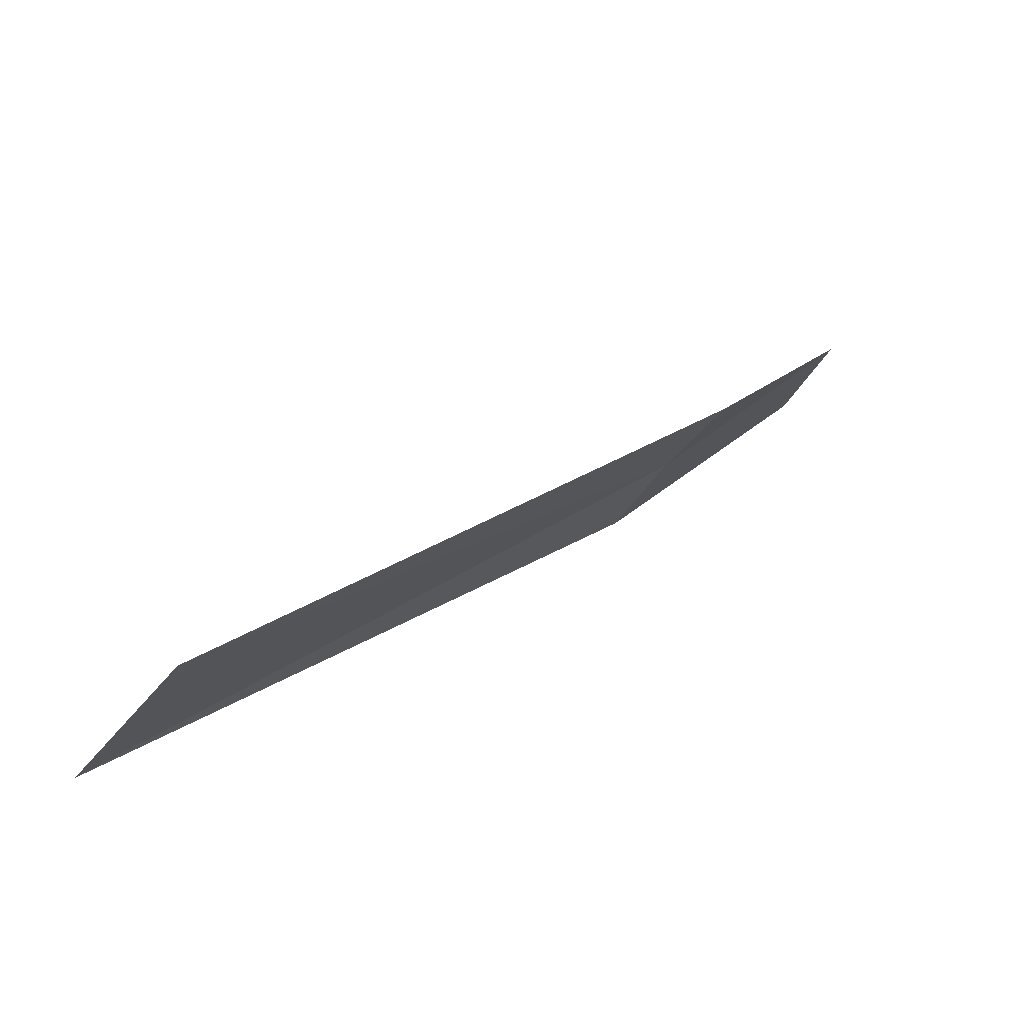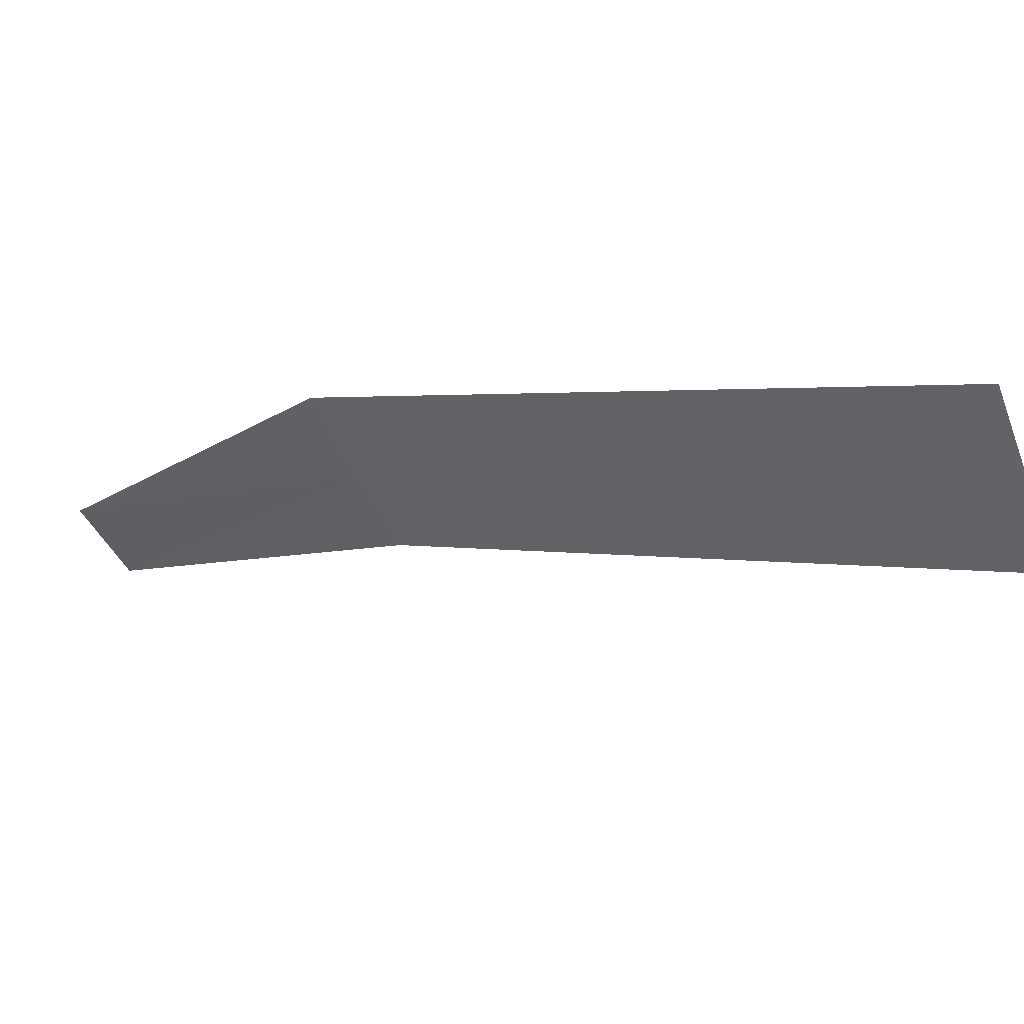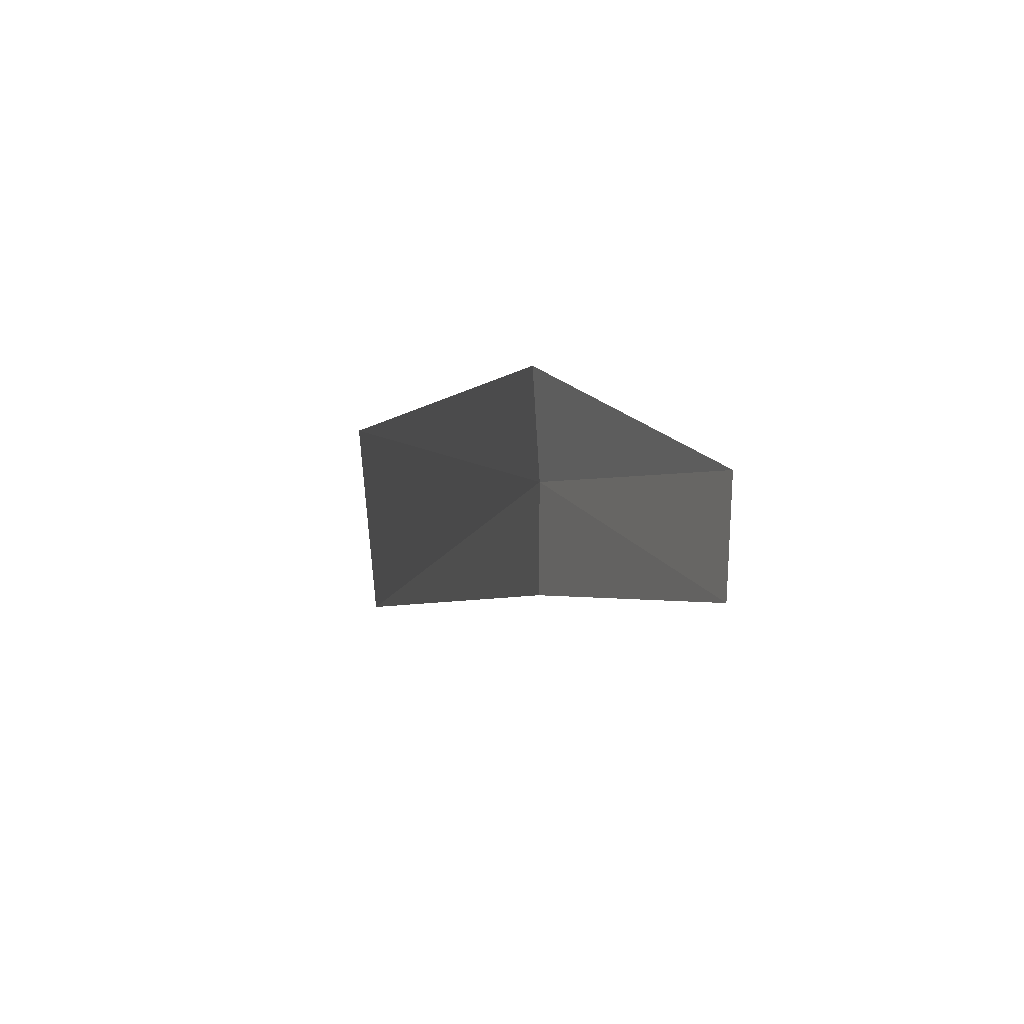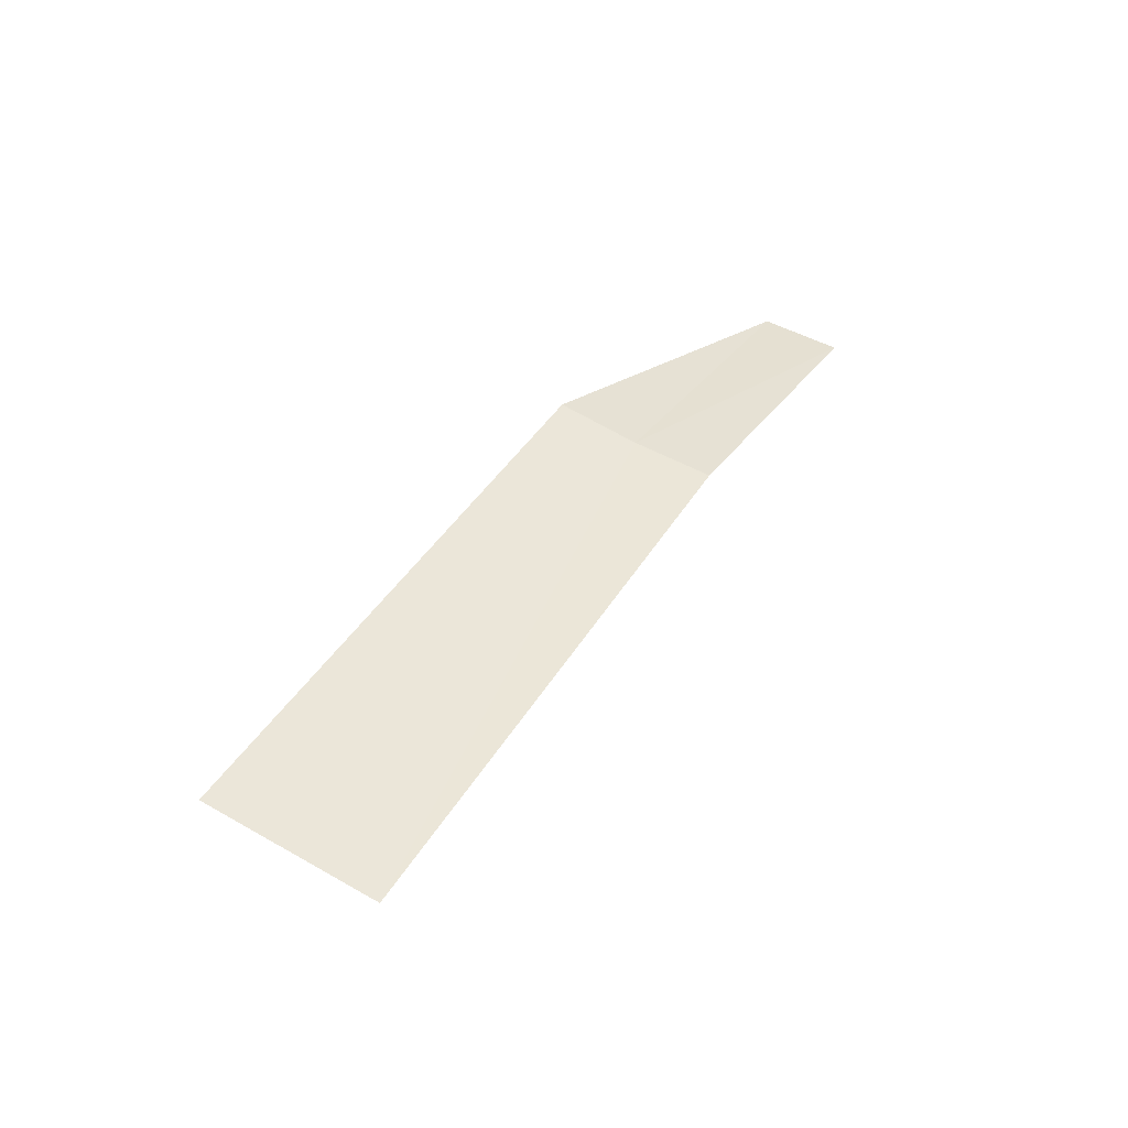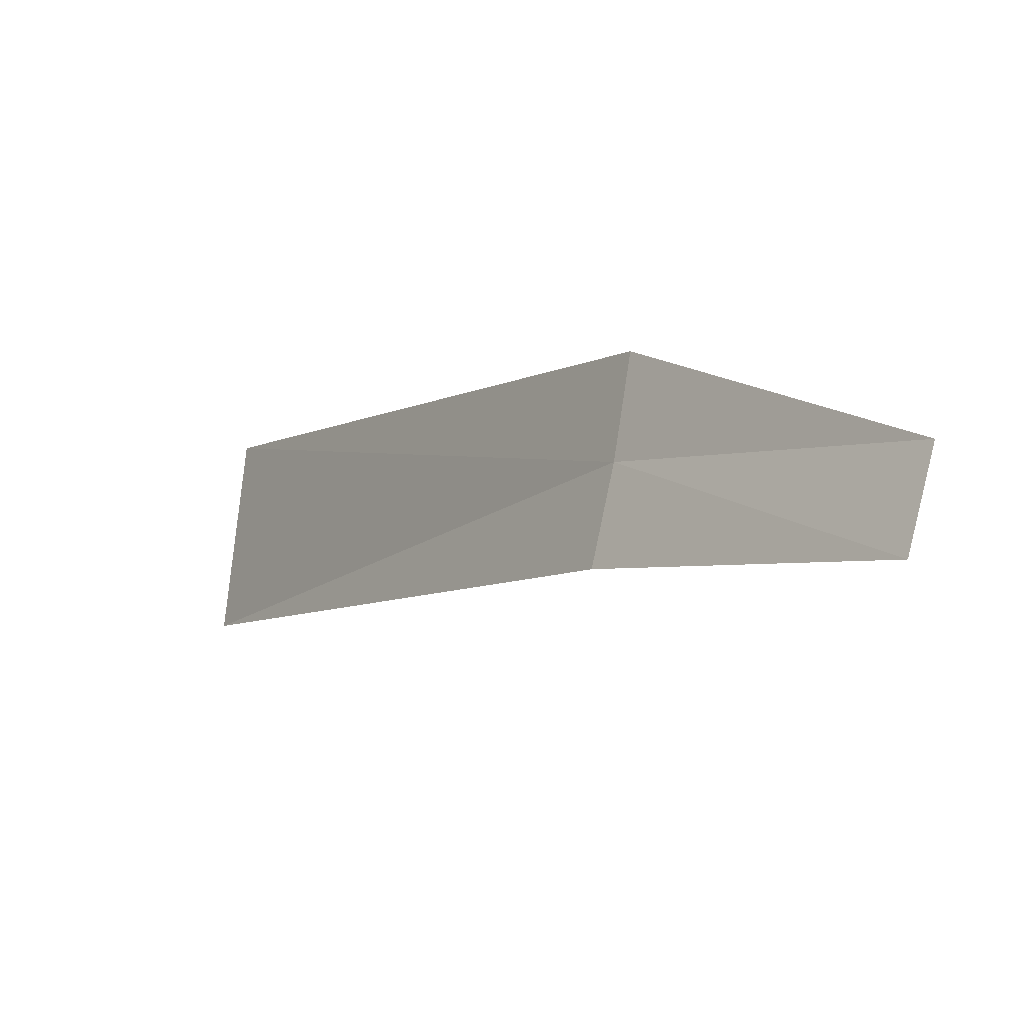
<metadata>
{"format":"obj","ext":"obj","renderer":"f3d","projection":"perspective","resolution":1024,"background":"white","views":[{"elev":63.0,"azim":-145.4,"up":"+Y"},{"elev":59.8,"azim":97.2,"up":"+Y"},{"elev":-33.4,"azim":-30.8,"up":"+Y"},{"elev":-63.5,"azim":-87.1,"up":"+Z"},{"elev":-43.1,"azim":-52.8,"up":"+Y"}]}
</metadata>
<code>
v 12.2 154.6 36.02
v 12.01 153.3 38.14
v 11.97 155.1 36.32
v 12.16 152.8 37.81
v 12.37 154 35.71
v 13.38 156.3 31.66
v 12.91 157.5 32.2
f 1 3 2
f 1 2 4
f 1 4 5
f 1 5 6
f 1 7 3
f 1 6 7

</code>
